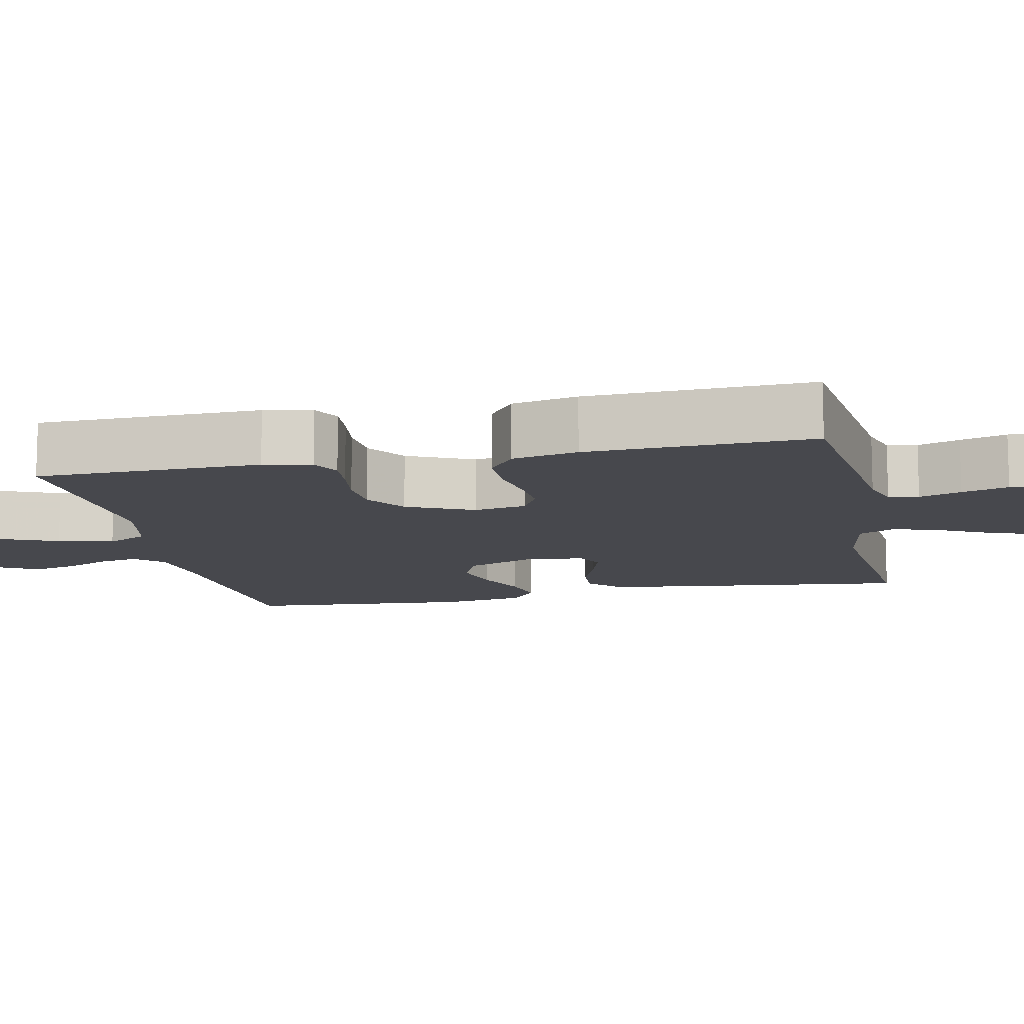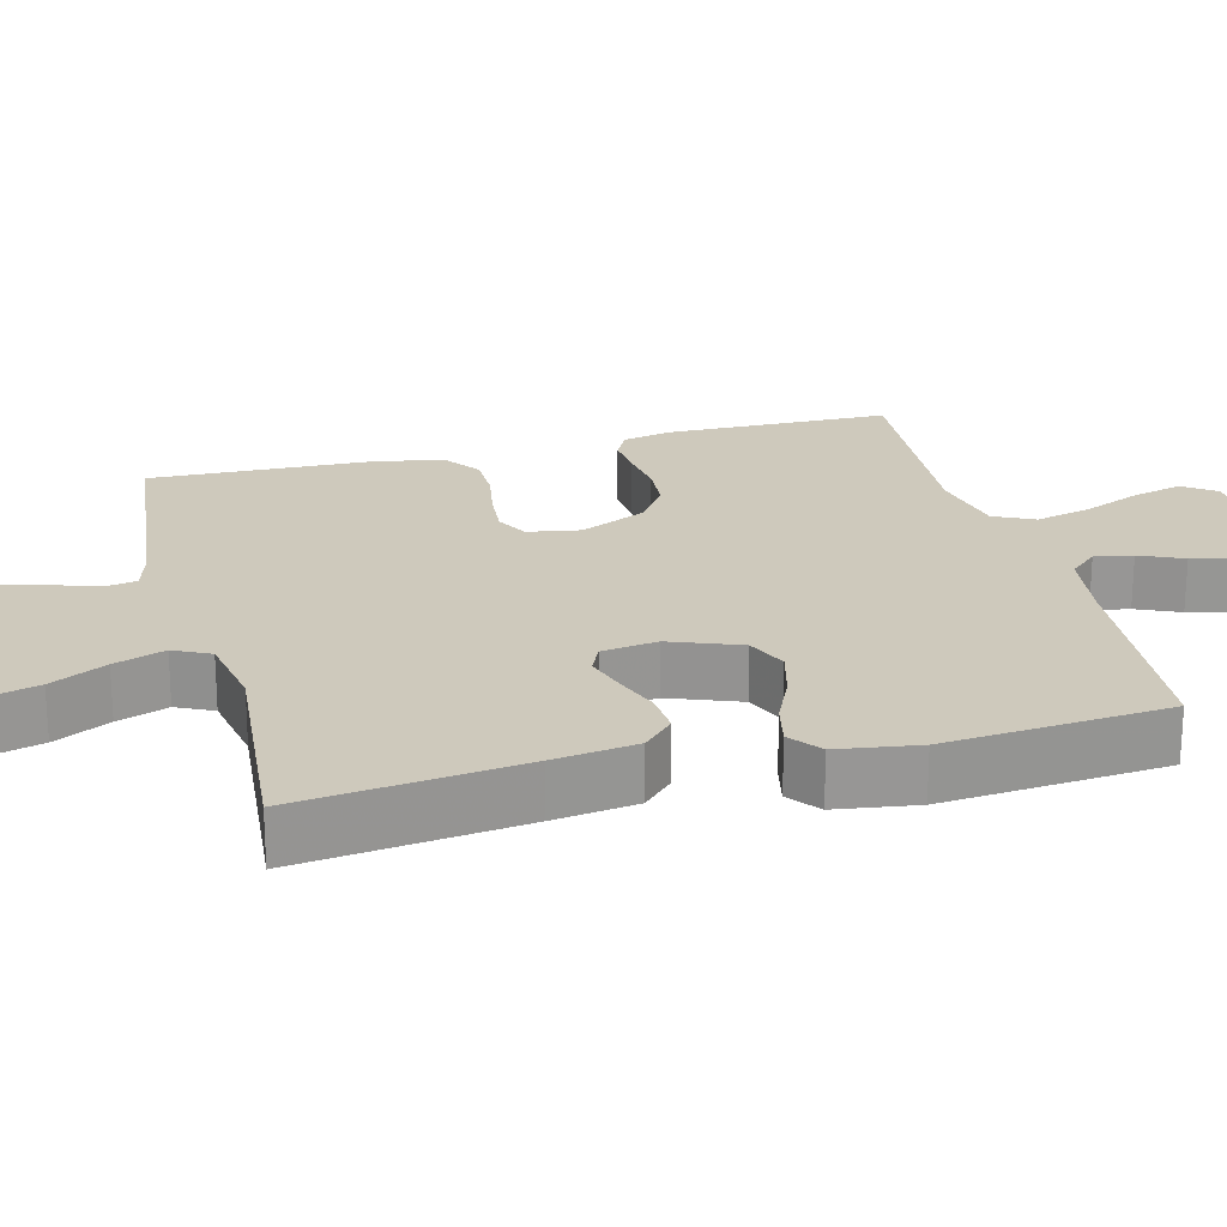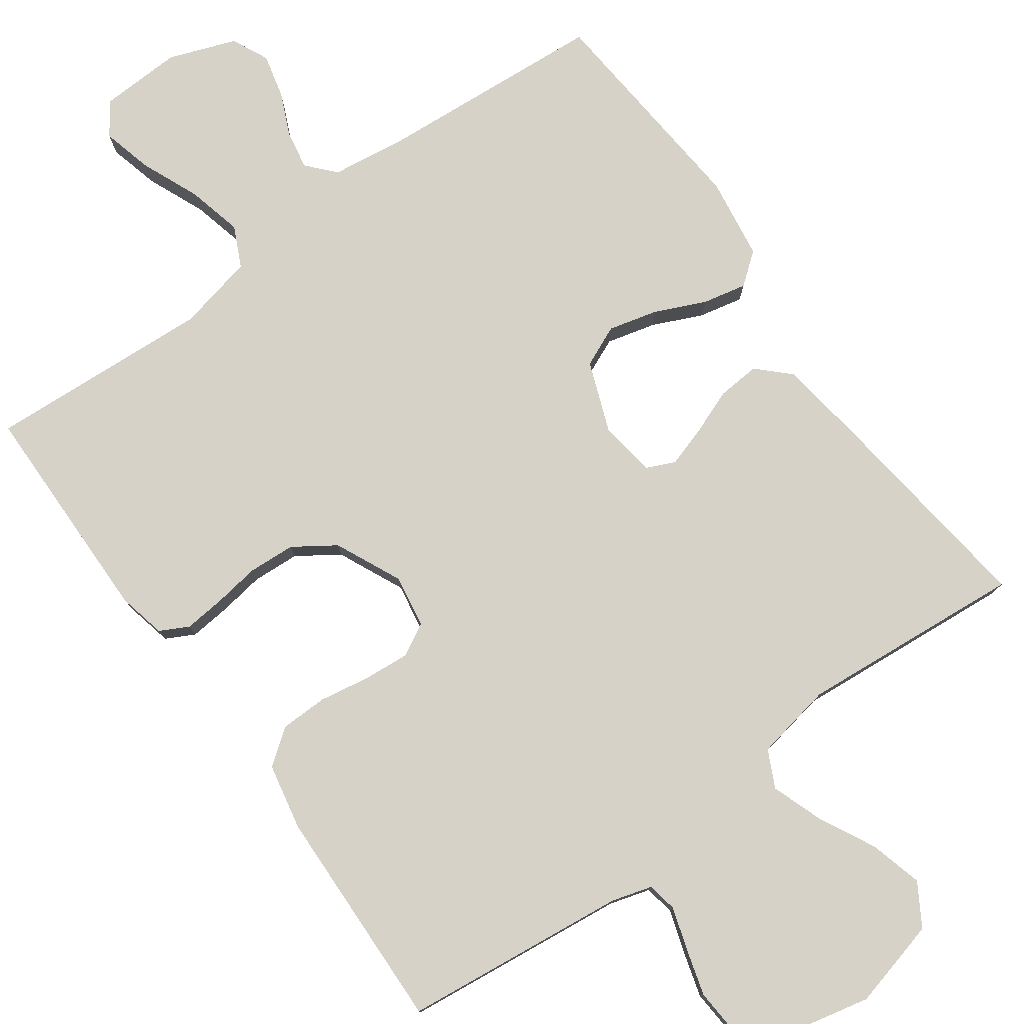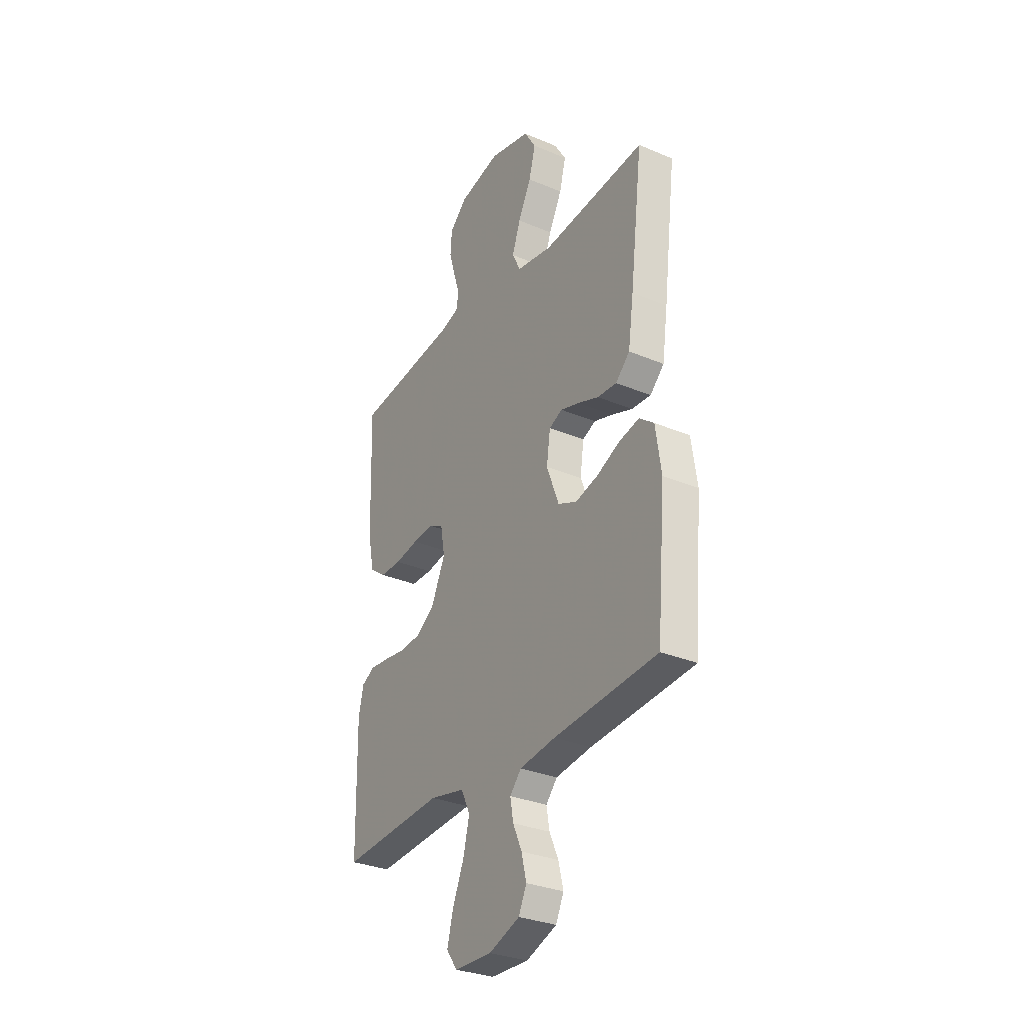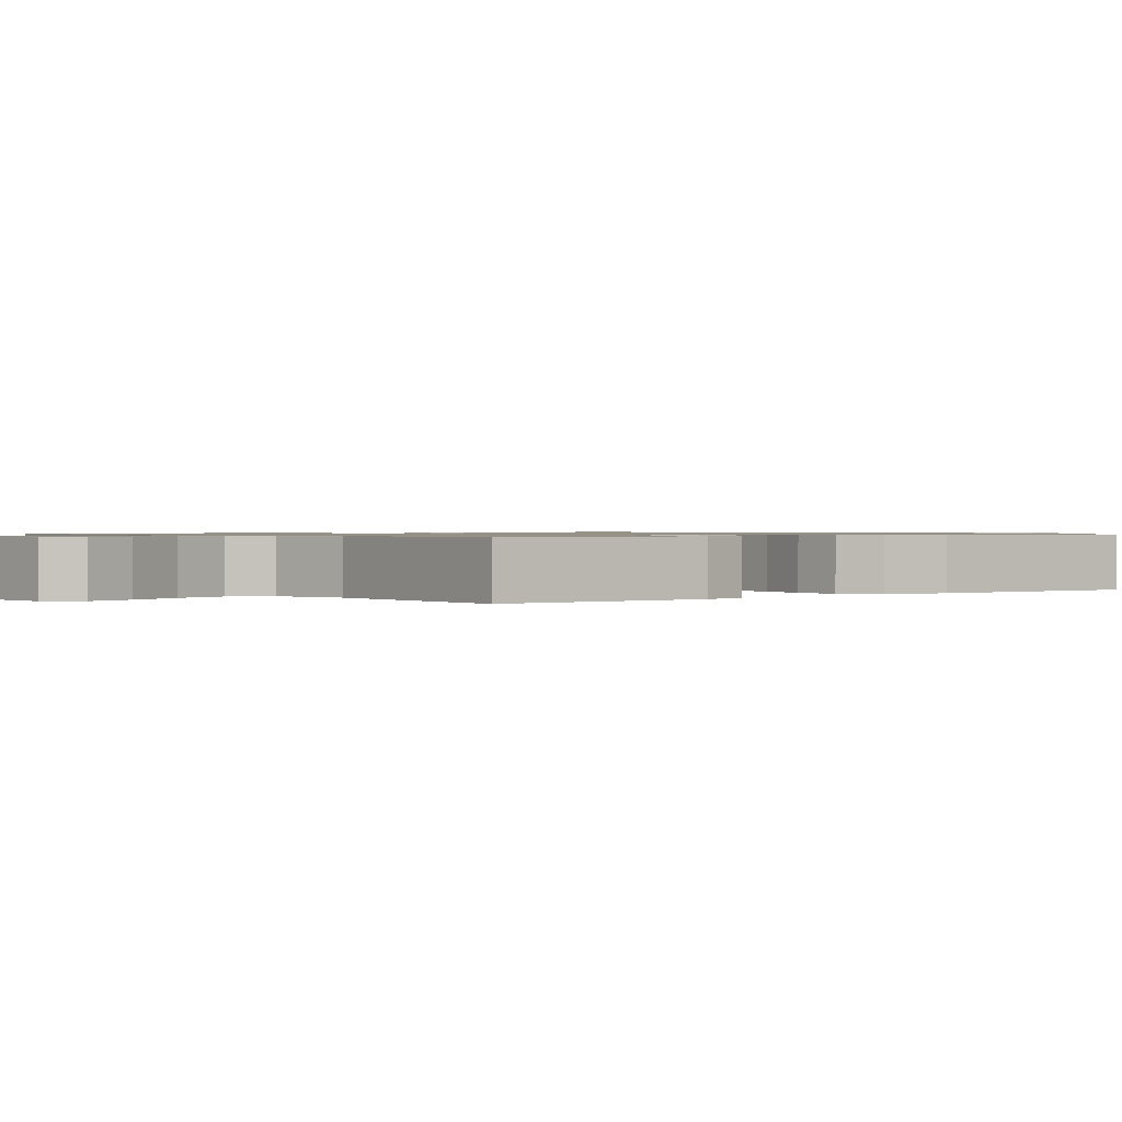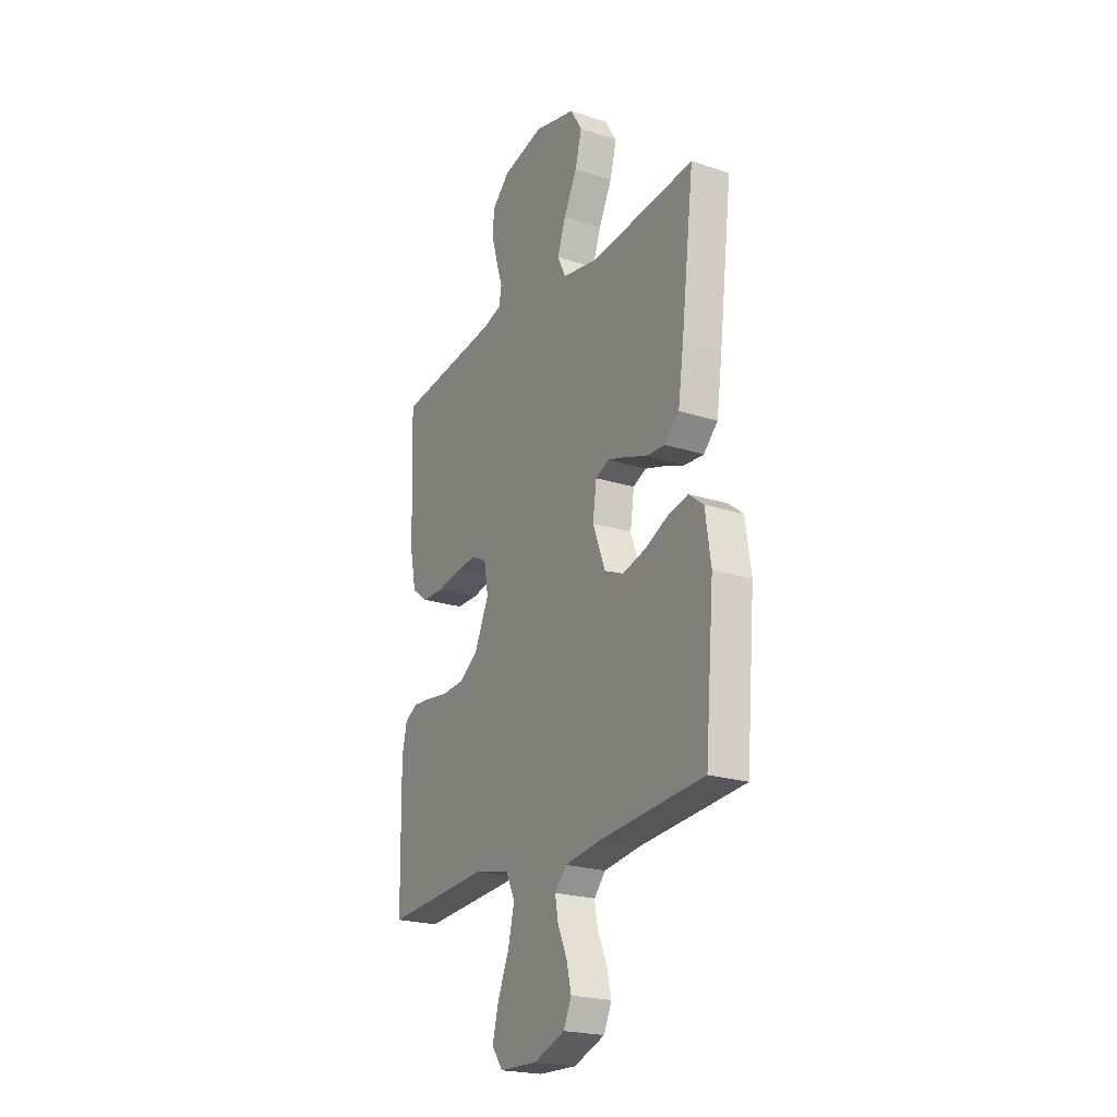
<metadata>
{"format":"obj","ext":"obj","renderer":"f3d","projection":"perspective","resolution":1024,"background":"white","views":[{"elev":-11.7,"azim":-77.9,"up":"+Y"},{"elev":22.4,"azim":75.5,"up":"+Y"},{"elev":78.4,"azim":-35.9,"up":"+Y"},{"elev":-31.0,"azim":58.8,"up":"+Z"},{"elev":0.8,"azim":-129.2,"up":"+Y"},{"elev":-22.3,"azim":60.8,"up":"+Z"}]}
</metadata>
<code>
v 0.5 0.07 0.5
v 0.463 0.07 0.2
v 0.447 0.07 0.088
v 0.406 0.07 0.048
v 0.35 0.07 0.052
v 0.289 0.07 0.075
v 0.235 0.07 0.092
v 0.197 0.07 0.075
v 0.186 0.07 0
v 0.222 0.07 -0.094
v 0.277 0.07 -0.118
v 0.343 0.07 -0.101
v 0.409 0.07 -0.071
v 0.468 0.07 -0.058
v 0.51 0.07 -0.091
v 0.526 0.07 -0.2
v 0.5 0.07 -0.5
v 0.2 0.07 -0.523
v 0.096 0.07 -0.537
v 0.063 0.07 -0.574
v 0.072 0.07 -0.625
v 0.098 0.07 -0.683
v 0.112 0.07 -0.741
v 0.089 0.07 -0.79
v 0 0.07 -0.823
v -0.109 0.07 -0.819
v -0.14 0.07 -0.776
v -0.123 0.07 -0.709
v -0.09 0.07 -0.631
v -0.072 0.07 -0.557
v -0.098 0.07 -0.503
v -0.2 0.07 -0.481
v -0.5 0.07 -0.5
v -0.505 0.07 -0.2
v -0.491 0.07 -0.136
v -0.453 0.07 -0.116
v -0.399 0.07 -0.121
v -0.337 0.07 -0.13
v -0.274 0.07 -0.126
v -0.219 0.07 -0.089
v -0.178 0.07 0
v -0.19 0.07 0.07
v -0.233 0.07 0.093
v -0.294 0.07 0.088
v -0.362 0.07 0.076
v -0.425 0.07 0.077
v -0.472 0.07 0.112
v -0.49 0.07 0.2
v -0.5 0.07 0.5
v -0.2 0.07 0.534
v -0.146 0.07 0.55
v -0.139 0.07 0.59
v -0.157 0.07 0.646
v -0.175 0.07 0.708
v -0.171 0.07 0.767
v -0.12 0.07 0.815
v 0 0.07 0.842
v 0.119 0.07 0.812
v 0.153 0.07 0.756
v 0.134 0.07 0.685
v 0.096 0.07 0.61
v 0.072 0.07 0.542
v 0.096 0.07 0.493
v 0.2 0.07 0.474
v 0.5 0 0.5
v 0.463 0 0.2
v 0.447 0 0.088
v 0.406 0 0.048
v 0.35 0 0.052
v 0.289 0 0.075
v 0.235 0 0.092
v 0.197 0 0.075
v 0.186 0 0
v 0.222 0 -0.094
v 0.277 0 -0.118
v 0.343 0 -0.101
v 0.409 0 -0.071
v 0.468 0 -0.058
v 0.51 0 -0.091
v 0.526 0 -0.2
v 0.5 0 -0.5
v 0.2 0 -0.523
v 0.096 0 -0.537
v 0.063 0 -0.574
v 0.072 0 -0.625
v 0.098 0 -0.683
v 0.112 0 -0.741
v 0.089 0 -0.79
v 0 0 -0.823
v -0.109 0 -0.819
v -0.14 0 -0.776
v -0.123 0 -0.709
v -0.09 0 -0.631
v -0.072 0 -0.557
v -0.098 0 -0.503
v -0.2 0 -0.481
v -0.5 0 -0.5
v -0.505 0 -0.2
v -0.491 0 -0.136
v -0.453 0 -0.116
v -0.399 0 -0.121
v -0.337 0 -0.13
v -0.274 0 -0.126
v -0.219 0 -0.089
v -0.178 0 0
v -0.19 0 0.07
v -0.233 0 0.093
v -0.294 0 0.088
v -0.362 0 0.076
v -0.425 0 0.077
v -0.472 0 0.112
v -0.49 0 0.2
v -0.5 0 0.5
v -0.2 0 0.534
v -0.146 0 0.55
v -0.139 0 0.59
v -0.157 0 0.646
v -0.175 0 0.708
v -0.171 0 0.767
v -0.12 0 0.815
v 0 0 0.842
v 0.119 0 0.812
v 0.153 0 0.756
v 0.134 0 0.685
v 0.096 0 0.61
v 0.072 0 0.542
v 0.096 0 0.493
v 0.2 0 0.474
f 58 59 60 61
f 58 61 62
f 57 58 62
f 56 57 62
f 55 56 62 63
f 52 53 54 55
f 47 48 49 50
f 47 50 51
f 44 45 46 47
f 43 44 47 51
f 42 43 51
f 41 42 51 52
f 35 36 37 38
f 33 34 35 38
f 32 33 38 39
f 31 32 39 40
f 26 27 28 29
f 26 29 30
f 25 26 30
f 24 25 30
f 21 22 23 24
f 20 21 24 30
f 19 20 30 31
f 15 16 17 18
f 12 13 14 15
f 11 12 15 18
f 10 11 18 19
f 3 4 5 6
f 3 6 7
f 64 1 2 3
f 63 64 3 7
f 52 55 63 7
f 19 31 40 41
f 9 10 19 41
f 8 9 41 52
f 7 8 52
f 125 124 123 122
f 126 125 122
f 126 122 121
f 126 121 120
f 127 126 120 119
f 119 118 117 116
f 114 113 112 111
f 115 114 111
f 111 110 109 108
f 115 111 108 107
f 115 107 106
f 116 115 106 105
f 102 101 100 99
f 102 99 98 97
f 103 102 97 96
f 104 103 96 95
f 93 92 91 90
f 94 93 90
f 94 90 89
f 94 89 88
f 88 87 86 85
f 94 88 85 84
f 95 94 84 83
f 82 81 80 79
f 79 78 77 76
f 82 79 76 75
f 83 82 75 74
f 70 69 68 67
f 71 70 67
f 67 66 65 128
f 71 67 128 127
f 71 127 119 116
f 105 104 95 83
f 105 83 74 73
f 116 105 73 72
f 116 72 71
f 1 65 66 2
f 2 66 67 3
f 3 67 68 4
f 4 68 69 5
f 5 69 70 6
f 6 70 71 7
f 7 71 72 8
f 8 72 73 9
f 9 73 74 10
f 10 74 75 11
f 11 75 76 12
f 12 76 77 13
f 13 77 78 14
f 14 78 79 15
f 15 79 80 16
f 16 80 81 17
f 17 81 82 18
f 18 82 83 19
f 19 83 84 20
f 20 84 85 21
f 21 85 86 22
f 22 86 87 23
f 23 87 88 24
f 24 88 89 25
f 25 89 90 26
f 26 90 91 27
f 27 91 92 28
f 28 92 93 29
f 29 93 94 30
f 30 94 95 31
f 31 95 96 32
f 32 96 97 33
f 33 97 98 34
f 34 98 99 35
f 35 99 100 36
f 36 100 101 37
f 37 101 102 38
f 38 102 103 39
f 39 103 104 40
f 40 104 105 41
f 41 105 106 42
f 42 106 107 43
f 43 107 108 44
f 44 108 109 45
f 45 109 110 46
f 46 110 111 47
f 47 111 112 48
f 48 112 113 49
f 49 113 114 50
f 50 114 115 51
f 51 115 116 52
f 52 116 117 53
f 53 117 118 54
f 54 118 119 55
f 55 119 120 56
f 56 120 121 57
f 57 121 122 58
f 58 122 123 59
f 59 123 124 60
f 60 124 125 61
f 61 125 126 62
f 62 126 127 63
f 63 127 128 64
f 64 128 65 1

</code>
